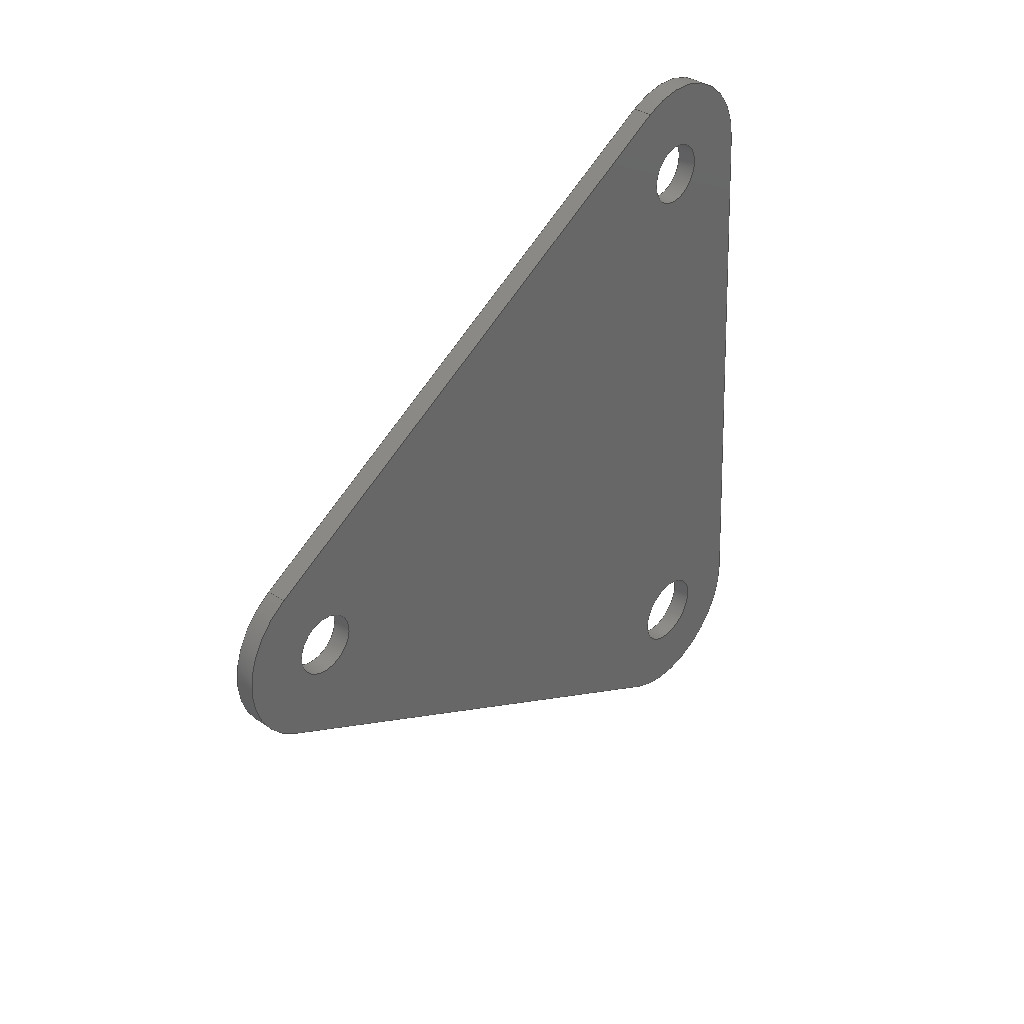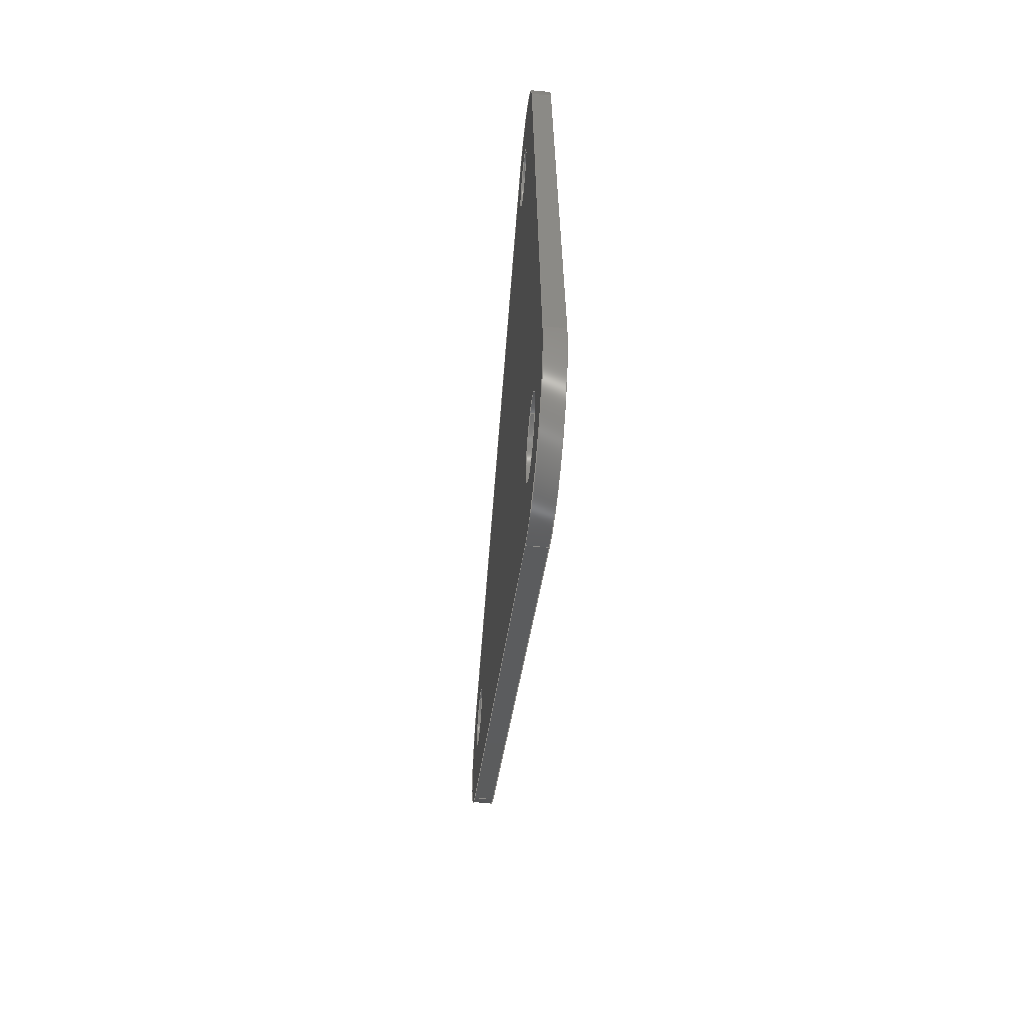
<metadata>
{"format":"step","ext":"stp","renderer":"f3d","projection":"perspective","resolution":1024,"background":"white","views":[{"elev":36.6,"azim":-138.5,"up":"+Y"},{"elev":-56.3,"azim":-5.4,"up":"+Y"}]}
</metadata>
<code>
ISO-10303-21;
DATA;
#1=MECHANICAL_DESIGN_GEOMETRIC_PRESENTATION_REPRESENTATION('',(#4),#371);
#2=SHAPE_REPRESENTATION_RELATIONSHIP('SRR','None',#382,#3);
#3=ADVANCED_BREP_SHAPE_REPRESENTATION('',(#5),#370);
#4=STYLED_ITEM('',(#391),#5);
#5=MANIFOLD_SOLID_BREP('Solid1',#203);
#6=FACE_BOUND('',#38,.T.);
#7=FACE_BOUND('',#39,.T.);
#8=FACE_BOUND('',#40,.T.);
#9=FACE_BOUND('',#42,.T.);
#10=FACE_BOUND('',#43,.T.);
#11=FACE_BOUND('',#44,.T.);
#12=PLANE('',#234);
#13=PLANE('',#238);
#14=PLANE('',#242);
#15=PLANE('',#246);
#16=PLANE('',#247);
#17=FACE_OUTER_BOUND('',#28,.T.);
#18=FACE_OUTER_BOUND('',#29,.T.);
#19=FACE_OUTER_BOUND('',#30,.T.);
#20=FACE_OUTER_BOUND('',#31,.T.);
#21=FACE_OUTER_BOUND('',#32,.T.);
#22=FACE_OUTER_BOUND('',#33,.T.);
#23=FACE_OUTER_BOUND('',#34,.T.);
#24=FACE_OUTER_BOUND('',#35,.T.);
#25=FACE_OUTER_BOUND('',#36,.T.);
#26=FACE_OUTER_BOUND('',#37,.T.);
#27=FACE_OUTER_BOUND('',#41,.T.);
#28=EDGE_LOOP('',(#132,#133,#134,#135));
#29=EDGE_LOOP('',(#136,#137,#138,#139));
#30=EDGE_LOOP('',(#140,#141,#142,#143));
#31=EDGE_LOOP('',(#144,#145,#146,#147));
#32=EDGE_LOOP('',(#148,#149,#150,#151));
#33=EDGE_LOOP('',(#152,#153,#154,#155));
#34=EDGE_LOOP('',(#156,#157,#158,#159));
#35=EDGE_LOOP('',(#160,#161,#162,#163));
#36=EDGE_LOOP('',(#164,#165,#166,#167));
#37=EDGE_LOOP('',(#168,#169,#170,#171,#172,#173));
#38=EDGE_LOOP('',(#174));
#39=EDGE_LOOP('',(#175));
#40=EDGE_LOOP('',(#176));
#41=EDGE_LOOP('',(#177,#178,#179,#180,#181,#182));
#42=EDGE_LOOP('',(#183));
#43=EDGE_LOOP('',(#184));
#44=EDGE_LOOP('',(#185));
#45=LINE('',#316,#60);
#46=LINE('',#322,#61);
#47=LINE('',#328,#62);
#48=LINE('',#333,#63);
#49=LINE('',#335,#64);
#50=LINE('',#337,#65);
#51=LINE('',#338,#66);
#52=LINE('',#344,#67);
#53=LINE('',#347,#68);
#54=LINE('',#349,#69);
#55=LINE('',#350,#70);
#56=LINE('',#356,#71);
#57=LINE('',#359,#72);
#58=LINE('',#361,#73);
#59=LINE('',#362,#74);
#60=VECTOR('',#254,0.1);
#61=VECTOR('',#261,0.125);
#62=VECTOR('',#268,0.1);
#63=VECTOR('',#273,0.3937);
#64=VECTOR('',#274,0.3937);
#65=VECTOR('',#275,0.3937);
#66=VECTOR('',#276,0.3937);
#67=VECTOR('',#283,0.3937);
#68=VECTOR('',#286,0.3937);
#69=VECTOR('',#287,0.3937);
#70=VECTOR('',#288,0.3937);
#71=VECTOR('',#295,0.3937);
#72=VECTOR('',#298,0.3937);
#73=VECTOR('',#299,0.3937);
#74=VECTOR('',#300,0.3937);
#75=CIRCLE('',#226,0.1);
#76=CIRCLE('',#227,0.1);
#77=CIRCLE('',#229,0.125);
#78=CIRCLE('',#230,0.125);
#79=CIRCLE('',#232,0.1);
#80=CIRCLE('',#233,0.1);
#81=CIRCLE('',#236,0.3);
#82=CIRCLE('',#237,0.3);
#83=CIRCLE('',#240,0.325);
#84=CIRCLE('',#241,0.325);
#85=CIRCLE('',#244,0.3);
#86=CIRCLE('',#245,0.3);
#87=VERTEX_POINT('',#313);
#88=VERTEX_POINT('',#315);
#89=VERTEX_POINT('',#319);
#90=VERTEX_POINT('',#321);
#91=VERTEX_POINT('',#325);
#92=VERTEX_POINT('',#327);
#93=VERTEX_POINT('',#331);
#94=VERTEX_POINT('',#332);
#95=VERTEX_POINT('',#334);
#96=VERTEX_POINT('',#336);
#97=VERTEX_POINT('',#340);
#98=VERTEX_POINT('',#342);
#99=VERTEX_POINT('',#346);
#100=VERTEX_POINT('',#348);
#101=VERTEX_POINT('',#352);
#102=VERTEX_POINT('',#354);
#103=VERTEX_POINT('',#358);
#104=VERTEX_POINT('',#360);
#105=EDGE_CURVE('',#87,#87,#75,.T.);
#106=EDGE_CURVE('',#87,#88,#45,.T.);
#107=EDGE_CURVE('',#88,#88,#76,.T.);
#108=EDGE_CURVE('',#89,#89,#77,.T.);
#109=EDGE_CURVE('',#89,#90,#46,.T.);
#110=EDGE_CURVE('',#90,#90,#78,.T.);
#111=EDGE_CURVE('',#91,#91,#79,.T.);
#112=EDGE_CURVE('',#91,#92,#47,.T.);
#113=EDGE_CURVE('',#92,#92,#80,.T.);
#114=EDGE_CURVE('',#93,#94,#48,.T.);
#115=EDGE_CURVE('',#94,#95,#49,.T.);
#116=EDGE_CURVE('',#96,#95,#50,.T.);
#117=EDGE_CURVE('',#93,#96,#51,.T.);
#118=EDGE_CURVE('',#97,#93,#81,.T.);
#119=EDGE_CURVE('',#98,#96,#82,.T.);
#120=EDGE_CURVE('',#97,#98,#52,.T.);
#121=EDGE_CURVE('',#99,#97,#53,.T.);
#122=EDGE_CURVE('',#100,#98,#54,.T.);
#123=EDGE_CURVE('',#99,#100,#55,.T.);
#124=EDGE_CURVE('',#101,#99,#83,.T.);
#125=EDGE_CURVE('',#102,#100,#84,.T.);
#126=EDGE_CURVE('',#101,#102,#56,.T.);
#127=EDGE_CURVE('',#103,#101,#57,.T.);
#128=EDGE_CURVE('',#104,#102,#58,.T.);
#129=EDGE_CURVE('',#103,#104,#59,.T.);
#130=EDGE_CURVE('',#94,#103,#85,.T.);
#131=EDGE_CURVE('',#95,#104,#86,.T.);
#132=ORIENTED_EDGE('',*,*,#105,.F.);
#133=ORIENTED_EDGE('',*,*,#106,.T.);
#134=ORIENTED_EDGE('',*,*,#107,.T.);
#135=ORIENTED_EDGE('',*,*,#106,.F.);
#136=ORIENTED_EDGE('',*,*,#108,.F.);
#137=ORIENTED_EDGE('',*,*,#109,.T.);
#138=ORIENTED_EDGE('',*,*,#110,.T.);
#139=ORIENTED_EDGE('',*,*,#109,.F.);
#140=ORIENTED_EDGE('',*,*,#111,.F.);
#141=ORIENTED_EDGE('',*,*,#112,.T.);
#142=ORIENTED_EDGE('',*,*,#113,.T.);
#143=ORIENTED_EDGE('',*,*,#112,.F.);
#144=ORIENTED_EDGE('',*,*,#114,.T.);
#145=ORIENTED_EDGE('',*,*,#115,.T.);
#146=ORIENTED_EDGE('',*,*,#116,.F.);
#147=ORIENTED_EDGE('',*,*,#117,.F.);
#148=ORIENTED_EDGE('',*,*,#118,.T.);
#149=ORIENTED_EDGE('',*,*,#117,.T.);
#150=ORIENTED_EDGE('',*,*,#119,.F.);
#151=ORIENTED_EDGE('',*,*,#120,.F.);
#152=ORIENTED_EDGE('',*,*,#121,.T.);
#153=ORIENTED_EDGE('',*,*,#120,.T.);
#154=ORIENTED_EDGE('',*,*,#122,.F.);
#155=ORIENTED_EDGE('',*,*,#123,.F.);
#156=ORIENTED_EDGE('',*,*,#124,.T.);
#157=ORIENTED_EDGE('',*,*,#123,.T.);
#158=ORIENTED_EDGE('',*,*,#125,.F.);
#159=ORIENTED_EDGE('',*,*,#126,.F.);
#160=ORIENTED_EDGE('',*,*,#127,.T.);
#161=ORIENTED_EDGE('',*,*,#126,.T.);
#162=ORIENTED_EDGE('',*,*,#128,.F.);
#163=ORIENTED_EDGE('',*,*,#129,.F.);
#164=ORIENTED_EDGE('',*,*,#130,.T.);
#165=ORIENTED_EDGE('',*,*,#129,.T.);
#166=ORIENTED_EDGE('',*,*,#131,.F.);
#167=ORIENTED_EDGE('',*,*,#115,.F.);
#168=ORIENTED_EDGE('',*,*,#131,.T.);
#169=ORIENTED_EDGE('',*,*,#128,.T.);
#170=ORIENTED_EDGE('',*,*,#125,.T.);
#171=ORIENTED_EDGE('',*,*,#122,.T.);
#172=ORIENTED_EDGE('',*,*,#119,.T.);
#173=ORIENTED_EDGE('',*,*,#116,.T.);
#174=ORIENTED_EDGE('',*,*,#111,.T.);
#175=ORIENTED_EDGE('',*,*,#108,.T.);
#176=ORIENTED_EDGE('',*,*,#105,.T.);
#177=ORIENTED_EDGE('',*,*,#130,.F.);
#178=ORIENTED_EDGE('',*,*,#114,.F.);
#179=ORIENTED_EDGE('',*,*,#118,.F.);
#180=ORIENTED_EDGE('',*,*,#121,.F.);
#181=ORIENTED_EDGE('',*,*,#124,.F.);
#182=ORIENTED_EDGE('',*,*,#127,.F.);
#183=ORIENTED_EDGE('',*,*,#113,.F.);
#184=ORIENTED_EDGE('',*,*,#110,.F.);
#185=ORIENTED_EDGE('',*,*,#107,.F.);
#186=CYLINDRICAL_SURFACE('',#225,0.1);
#187=CYLINDRICAL_SURFACE('',#228,0.125);
#188=CYLINDRICAL_SURFACE('',#231,0.1);
#189=CYLINDRICAL_SURFACE('',#235,0.3);
#190=CYLINDRICAL_SURFACE('',#239,0.325);
#191=CYLINDRICAL_SURFACE('',#243,0.3);
#192=ADVANCED_FACE('',(#17),#186,.F.);
#193=ADVANCED_FACE('',(#18),#187,.F.);
#194=ADVANCED_FACE('',(#19),#188,.F.);
#195=ADVANCED_FACE('',(#20),#12,.T.);
#196=ADVANCED_FACE('',(#21),#189,.T.);
#197=ADVANCED_FACE('',(#22),#13,.T.);
#198=ADVANCED_FACE('',(#23),#190,.T.);
#199=ADVANCED_FACE('',(#24),#14,.T.);
#200=ADVANCED_FACE('',(#25),#191,.T.);
#201=ADVANCED_FACE('',(#26,#6,#7,#8),#15,.T.);
#202=ADVANCED_FACE('',(#27,#9,#10,#11),#16,.F.);
#203=CLOSED_SHELL('',(#192,#193,#194,#195,#196,#197,#198,#199,#200,#201,
#202));
#204=DERIVED_UNIT_ELEMENT(#206,1);
#205=DERIVED_UNIT_ELEMENT(#376,-3);
#206=(
CONVERSION_BASED_UNIT('gram',#208)
MASS_UNIT()
NAMED_UNIT(#373)
);
#207=(
MASS_UNIT()
NAMED_UNIT(*)
SI_UNIT(.KILO.,.GRAM.)
);
#208=MASS_MEASURE_WITH_UNIT(MASS_MEASURE(0.001),#207);
#209=DERIVED_UNIT((#204,#205));
#210=MEASURE_REPRESENTATION_ITEM('density measure',
POSITIVE_RATIO_MEASURE(2.7),#209);
#211=PROPERTY_DEFINITION_REPRESENTATION(#216,#213);
#212=PROPERTY_DEFINITION_REPRESENTATION(#217,#214);
#213=REPRESENTATION('material name',(#215),#370);
#214=REPRESENTATION('density',(#210),#370);
#215=DESCRIPTIVE_REPRESENTATION_ITEM('Aluminum 6061','Aluminum 6061');
#216=PROPERTY_DEFINITION('material property','material name',#384);
#217=PROPERTY_DEFINITION('material property','density of part',#384);
#218=DATE_TIME_ROLE('creation_date');
#219=APPLIED_DATE_AND_TIME_ASSIGNMENT(#220,#218,(#384));
#220=DATE_AND_TIME(#221,#222);
#221=CALENDAR_DATE(2023,6,2);
#222=LOCAL_TIME(0,0,0,#223);
#223=COORDINATED_UNIVERSAL_TIME_OFFSET(0,0,.BEHIND.);
#224=AXIS2_PLACEMENT_3D('',#311,#248,#249);
#225=AXIS2_PLACEMENT_3D('',#312,#250,#251);
#226=AXIS2_PLACEMENT_3D('',#314,#252,#253);
#227=AXIS2_PLACEMENT_3D('',#317,#255,#256);
#228=AXIS2_PLACEMENT_3D('',#318,#257,#258);
#229=AXIS2_PLACEMENT_3D('',#320,#259,#260);
#230=AXIS2_PLACEMENT_3D('',#323,#262,#263);
#231=AXIS2_PLACEMENT_3D('',#324,#264,#265);
#232=AXIS2_PLACEMENT_3D('',#326,#266,#267);
#233=AXIS2_PLACEMENT_3D('',#329,#269,#270);
#234=AXIS2_PLACEMENT_3D('',#330,#271,#272);
#235=AXIS2_PLACEMENT_3D('',#339,#277,#278);
#236=AXIS2_PLACEMENT_3D('',#341,#279,#280);
#237=AXIS2_PLACEMENT_3D('',#343,#281,#282);
#238=AXIS2_PLACEMENT_3D('',#345,#284,#285);
#239=AXIS2_PLACEMENT_3D('',#351,#289,#290);
#240=AXIS2_PLACEMENT_3D('',#353,#291,#292);
#241=AXIS2_PLACEMENT_3D('',#355,#293,#294);
#242=AXIS2_PLACEMENT_3D('',#357,#296,#297);
#243=AXIS2_PLACEMENT_3D('',#363,#301,#302);
#244=AXIS2_PLACEMENT_3D('',#364,#303,#304);
#245=AXIS2_PLACEMENT_3D('',#365,#305,#306);
#246=AXIS2_PLACEMENT_3D('',#366,#307,#308);
#247=AXIS2_PLACEMENT_3D('',#367,#309,#310);
#248=DIRECTION('axis',(0,0,1));
#249=DIRECTION('refdir',(1,0,0));
#250=DIRECTION('center_axis',(1,0,0));
#251=DIRECTION('ref_axis',(0,-1,0));
#252=DIRECTION('center_axis',(-1,0,0));
#253=DIRECTION('ref_axis',(0,-1,0));
#254=DIRECTION('',(-1,0,0));
#255=DIRECTION('center_axis',(-1,0,0));
#256=DIRECTION('ref_axis',(0,-1,0));
#257=DIRECTION('center_axis',(1,0,0));
#258=DIRECTION('ref_axis',(0,-1,0));
#259=DIRECTION('center_axis',(-1,0,0));
#260=DIRECTION('ref_axis',(0,-1,0));
#261=DIRECTION('',(-1,0,0));
#262=DIRECTION('center_axis',(-1,0,0));
#263=DIRECTION('ref_axis',(0,-1,0));
#264=DIRECTION('center_axis',(1,0,0));
#265=DIRECTION('ref_axis',(0,-1,0));
#266=DIRECTION('center_axis',(-1,0,0));
#267=DIRECTION('ref_axis',(0,-1,0));
#268=DIRECTION('',(-1,0,0));
#269=DIRECTION('center_axis',(-1,0,0));
#270=DIRECTION('ref_axis',(0,-1,0));
#271=DIRECTION('center_axis',(0,0.8678,-0.4968));
#272=DIRECTION('ref_axis',(0,0.4968,0.8678));
#273=DIRECTION('',(0,0.4968,0.8678));
#274=DIRECTION('',(1,0,0));
#275=DIRECTION('',(0,0.4968,0.8678));
#276=DIRECTION('',(1,0,0));
#277=DIRECTION('center_axis',(1,0,0));
#278=DIRECTION('ref_axis',(0,1,0));
#279=DIRECTION('center_axis',(1,0,0));
#280=DIRECTION('ref_axis',(0,1,0));
#281=DIRECTION('center_axis',(1,0,0));
#282=DIRECTION('ref_axis',(0,1,0));
#283=DIRECTION('',(1,0,0));
#284=DIRECTION('center_axis',(0,-0.8752,-0.4838));
#285=DIRECTION('ref_axis',(0,0.4838,-0.8752));
#286=DIRECTION('',(0,0.4838,-0.8752));
#287=DIRECTION('',(0,0.4838,-0.8752));
#288=DIRECTION('',(1,0,0));
#289=DIRECTION('center_axis',(1,0,0));
#290=DIRECTION('ref_axis',(0,-0.8442,0.5361));
#291=DIRECTION('center_axis',(1,0,0));
#292=DIRECTION('ref_axis',(0,1,0));
#293=DIRECTION('center_axis',(1,0,0));
#294=DIRECTION('ref_axis',(0,1,0));
#295=DIRECTION('',(1,0,0));
#296=DIRECTION('center_axis',(0,0.06567,0.9978));
#297=DIRECTION('ref_axis',(0,-0.9978,0.06567));
#298=DIRECTION('',(0,-0.9978,0.06567));
#299=DIRECTION('',(0,-0.9978,0.06567));
#300=DIRECTION('',(1,0,0));
#301=DIRECTION('center_axis',(1,0,0));
#302=DIRECTION('ref_axis',(0,1,0));
#303=DIRECTION('center_axis',(1,0,0));
#304=DIRECTION('ref_axis',(0,1,0));
#305=DIRECTION('center_axis',(1,0,0));
#306=DIRECTION('ref_axis',(0,1,0));
#307=DIRECTION('center_axis',(1,0,0));
#308=DIRECTION('ref_axis',(0,0,-1));
#309=DIRECTION('center_axis',(1,0,0));
#310=DIRECTION('ref_axis',(0,0,-1));
#311=CARTESIAN_POINT('',(0,0,0));
#312=CARTESIAN_POINT('Origin',(0,1.625,-6.973));
#313=CARTESIAN_POINT('',(0.0625,1.725,-6.973));
#314=CARTESIAN_POINT('Origin',(0.0625,1.625,-6.973));
#315=CARTESIAN_POINT('',(0,1.725,-6.973));
#316=CARTESIAN_POINT('',(0,1.725,-6.973));
#317=CARTESIAN_POINT('Origin',(0,1.625,-6.973));
#318=CARTESIAN_POINT('Origin',(0,0.6875,-5.226));
#319=CARTESIAN_POINT('',(0.0625,0.8125,-5.226));
#320=CARTESIAN_POINT('Origin',(0.0625,0.6875,-5.226));
#321=CARTESIAN_POINT('',(0,0.8125,-5.226));
#322=CARTESIAN_POINT('',(0,0.8125,-5.226));
#323=CARTESIAN_POINT('Origin',(0,0.6875,-5.226));
#324=CARTESIAN_POINT('Origin',(0,2.569,-5.325));
#325=CARTESIAN_POINT('',(0.0625,2.669,-5.325));
#326=CARTESIAN_POINT('Origin',(0.0625,2.569,-5.325));
#327=CARTESIAN_POINT('',(0,2.669,-5.325));
#328=CARTESIAN_POINT('',(0,2.669,-5.325));
#329=CARTESIAN_POINT('Origin',(0,2.569,-5.325));
#330=CARTESIAN_POINT('Origin',(0,1.885,-7.122));
#331=CARTESIAN_POINT('',(0,1.885,-7.122));
#332=CARTESIAN_POINT('',(0,2.829,-5.474));
#333=CARTESIAN_POINT('',(0,1.885,-7.122));
#334=CARTESIAN_POINT('',(0.0625,2.829,-5.474));
#335=CARTESIAN_POINT('',(0,2.829,-5.474));
#336=CARTESIAN_POINT('',(0.0625,1.885,-7.122));
#337=CARTESIAN_POINT('',(0.0625,1.885,-7.122));
#338=CARTESIAN_POINT('',(0,1.885,-7.122));
#339=CARTESIAN_POINT('Origin',(0,1.625,-6.973));
#340=CARTESIAN_POINT('',(0,1.362,-7.119));
#341=CARTESIAN_POINT('Origin',(0,1.625,-6.973));
#342=CARTESIAN_POINT('',(0.0625,1.362,-7.119));
#343=CARTESIAN_POINT('Origin',(0.0625,1.625,-6.973));
#344=CARTESIAN_POINT('',(0,1.362,-7.119));
#345=CARTESIAN_POINT('Origin',(0,0.4031,-5.383));
#346=CARTESIAN_POINT('',(0,0.4031,-5.383));
#347=CARTESIAN_POINT('',(0,0.4031,-5.383));
#348=CARTESIAN_POINT('',(0.0625,0.4031,-5.383));
#349=CARTESIAN_POINT('',(0.0625,0.4031,-5.383));
#350=CARTESIAN_POINT('',(0,0.4031,-5.383));
#351=CARTESIAN_POINT('Origin',(0,0.6875,-5.226));
#352=CARTESIAN_POINT('',(0,0.7088,-4.901));
#353=CARTESIAN_POINT('Origin',(0,0.6875,-5.226));
#354=CARTESIAN_POINT('',(0.0625,0.7088,-4.901));
#355=CARTESIAN_POINT('Origin',(0.0625,0.6875,-5.226));
#356=CARTESIAN_POINT('',(0,0.7088,-4.901));
#357=CARTESIAN_POINT('Origin',(0,2.589,-5.025));
#358=CARTESIAN_POINT('',(0,2.589,-5.025));
#359=CARTESIAN_POINT('',(0,2.589,-5.025));
#360=CARTESIAN_POINT('',(0.0625,2.589,-5.025));
#361=CARTESIAN_POINT('',(0.0625,2.589,-5.025));
#362=CARTESIAN_POINT('',(0,2.589,-5.025));
#363=CARTESIAN_POINT('Origin',(0,2.569,-5.325));
#364=CARTESIAN_POINT('Origin',(0,2.569,-5.325));
#365=CARTESIAN_POINT('Origin',(0.0625,2.569,-5.325));
#366=CARTESIAN_POINT('Origin',(0.0625,2.569,-5.325));
#367=CARTESIAN_POINT('Origin',(0,2.569,-5.325));
#368=UNCERTAINTY_MEASURE_WITH_UNIT(LENGTH_MEASURE(0.0003937),
#374,'DISTANCE_ACCURACY_VALUE',
'Maximum model space distance between geometric entities at asserted c
onnectivities');
#369=UNCERTAINTY_MEASURE_WITH_UNIT(LENGTH_MEASURE(0.0003937),
#374,'DISTANCE_ACCURACY_VALUE',
'Maximum model space distance between geometric entities at asserted c
onnectivities');
#370=(
GEOMETRIC_REPRESENTATION_CONTEXT(3)
GLOBAL_UNCERTAINTY_ASSIGNED_CONTEXT((#368))
GLOBAL_UNIT_ASSIGNED_CONTEXT((#374,#378,#379))
REPRESENTATION_CONTEXT('','3D')
);
#371=(
GEOMETRIC_REPRESENTATION_CONTEXT(3)
GLOBAL_UNCERTAINTY_ASSIGNED_CONTEXT((#369))
GLOBAL_UNIT_ASSIGNED_CONTEXT((#374,#378,#379))
REPRESENTATION_CONTEXT('','3D')
);
#372=DIMENSIONAL_EXPONENTS(1,0,0,0,0,0,0);
#373=DIMENSIONAL_EXPONENTS(0,1,0,0,0,0,0);
#374=(
CONVERSION_BASED_UNIT('inch',#377)
LENGTH_UNIT()
NAMED_UNIT(#372)
);
#375=(
LENGTH_UNIT()
NAMED_UNIT(*)
SI_UNIT(.MILLI.,.METRE.)
);
#376=(
LENGTH_UNIT()
NAMED_UNIT(*)
SI_UNIT(.CENTI.,.METRE.)
);
#377=LENGTH_MEASURE_WITH_UNIT(LENGTH_MEASURE(25.4),#375);
#378=(
NAMED_UNIT(*)
PLANE_ANGLE_UNIT()
SI_UNIT($,.RADIAN.)
);
#379=(
NAMED_UNIT(*)
SI_UNIT($,.STERADIAN.)
SOLID_ANGLE_UNIT()
);
#380=SHAPE_DEFINITION_REPRESENTATION(#381,#382);
#381=PRODUCT_DEFINITION_SHAPE('',$,#384);
#382=SHAPE_REPRESENTATION('',(#224),#370);
#383=PRODUCT_DEFINITION_CONTEXT('part definition',#388,'design');
#384=PRODUCT_DEFINITION('OuterDriveRail',
'OuterDriveRail_FrontPlateSpacer',#385,#383);
#385=PRODUCT_DEFINITION_FORMATION('',$,#390);
#386=PRODUCT_RELATED_PRODUCT_CATEGORY('OuterDriveRail_FrontPlateSpacer',
'OuterDriveRail_FrontPlateSpacer',(#390));
#387=APPLICATION_PROTOCOL_DEFINITION('international standard',
'automotive_design',2009,#388);
#388=APPLICATION_CONTEXT(
'Core Data for Automotive Mechanical Design Process');
#389=PRODUCT_CONTEXT('part definition',#388,'mechanical');
#390=PRODUCT('OuterDriveRail','OuterDriveRail_FrontPlateSpacer',$,(#389));
#391=PRESENTATION_STYLE_ASSIGNMENT((#392));
#392=SURFACE_STYLE_USAGE(.BOTH.,#395);
#393=SURFACE_STYLE_RENDERING_WITH_PROPERTIES($,#399,(#394));
#394=SURFACE_STYLE_TRANSPARENT(0);
#395=SURFACE_SIDE_STYLE('',(#396,#393));
#396=SURFACE_STYLE_FILL_AREA(#397);
#397=FILL_AREA_STYLE('',(#398));
#398=FILL_AREA_STYLE_COLOUR('',#399);
#399=COLOUR_RGB('',0.9961,0.9961,1);
ENDSEC;
END-ISO-10303-21;

</code>
